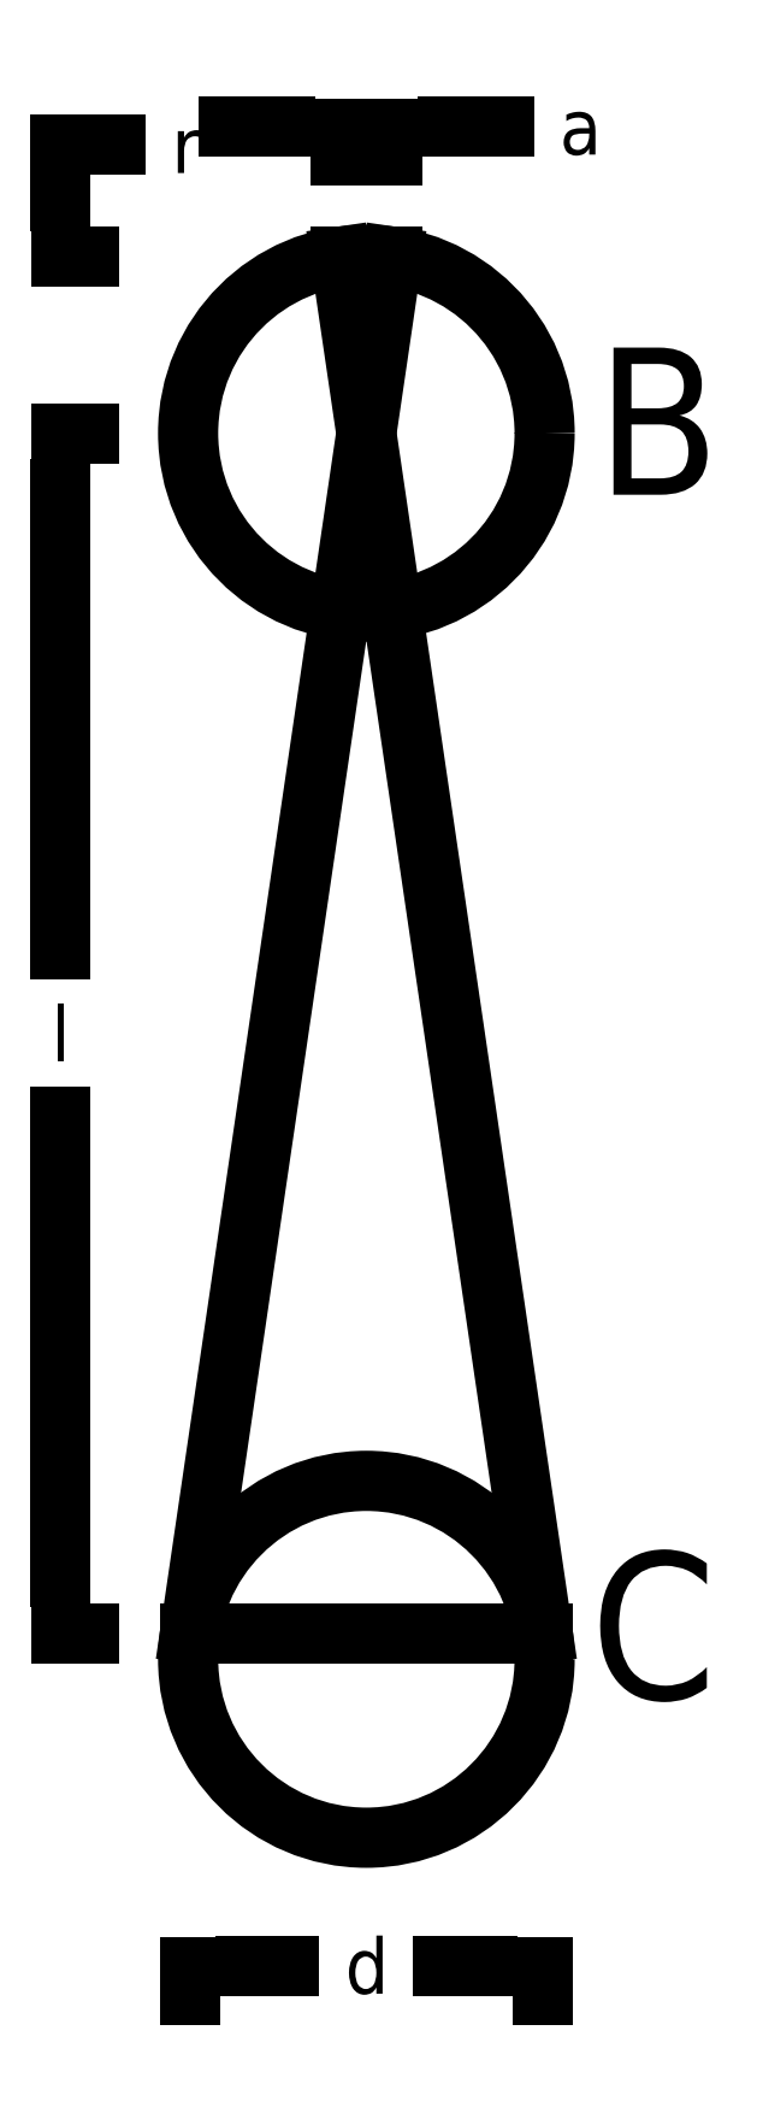
<metadata>
{"format":"dxf","ext":"dxf","renderer":"ezdxf+matplotlib","layout":"modelspace","background":"white","min_lineweight":24,"dpi":150}
</metadata>
<code>
0
SECTION
2
ENTITIES
0
CIRCLE
8
0
10
-1.5
20
-0.75
40
0.1455
0
CIRCLE
8
0
10
-1.5
20
-1.75
40
0.1455
0
LINE
8
0
10
-1.479
20
-0.606
11
-1.644
21
-1.729
0
LINE
8
0
10
-1.521
20
-0.606
11
-1.356
21
-1.729
0
LINE
8
0
10
-1.644
20
-1.729
11
-1.356
21
-1.729
0
LINE
8
0
10
-1.479
20
-0.606
11
-1.521
21
-0.606
0
DIMENSION
8
0
2
*D4
10
-1.75
20
-0.75
11
-1.75
21
-1.239
1
l
13
-1.75
23
-1.729
14
-1.75
24
-0.75
50
90
0
DIMENSION
8
0
2
*D6
10
-1.75
20
-0.606
11
-1.645
21
-0.515
1
r
13
-1.75
23
-0.75
14
-1.75
24
-0.606
50
90
0
DIMENSION
8
0
2
*D3
10
-1.356
20
-2
11
-1.5
21
-2
1
d
13
-1.644
23
-2
14
-1.356
24
-2
0
DIMENSION
8
0
2
*D5
10
-1.479
20
-0.5
11
-1.326
21
-0.5
1
a
13
-1.521
23
-0.5
14
-1.479
24
-0.5
0
TEXT
8
0
10
-1.313
20
-0.8002
40
0.12
1
B
7
ROMAN
0
TEXT
8
0
10
-1.317
20
-1.783
40
0.12
1
C
7
ROMAN
0
ENDSEC
0
EOF

</code>
